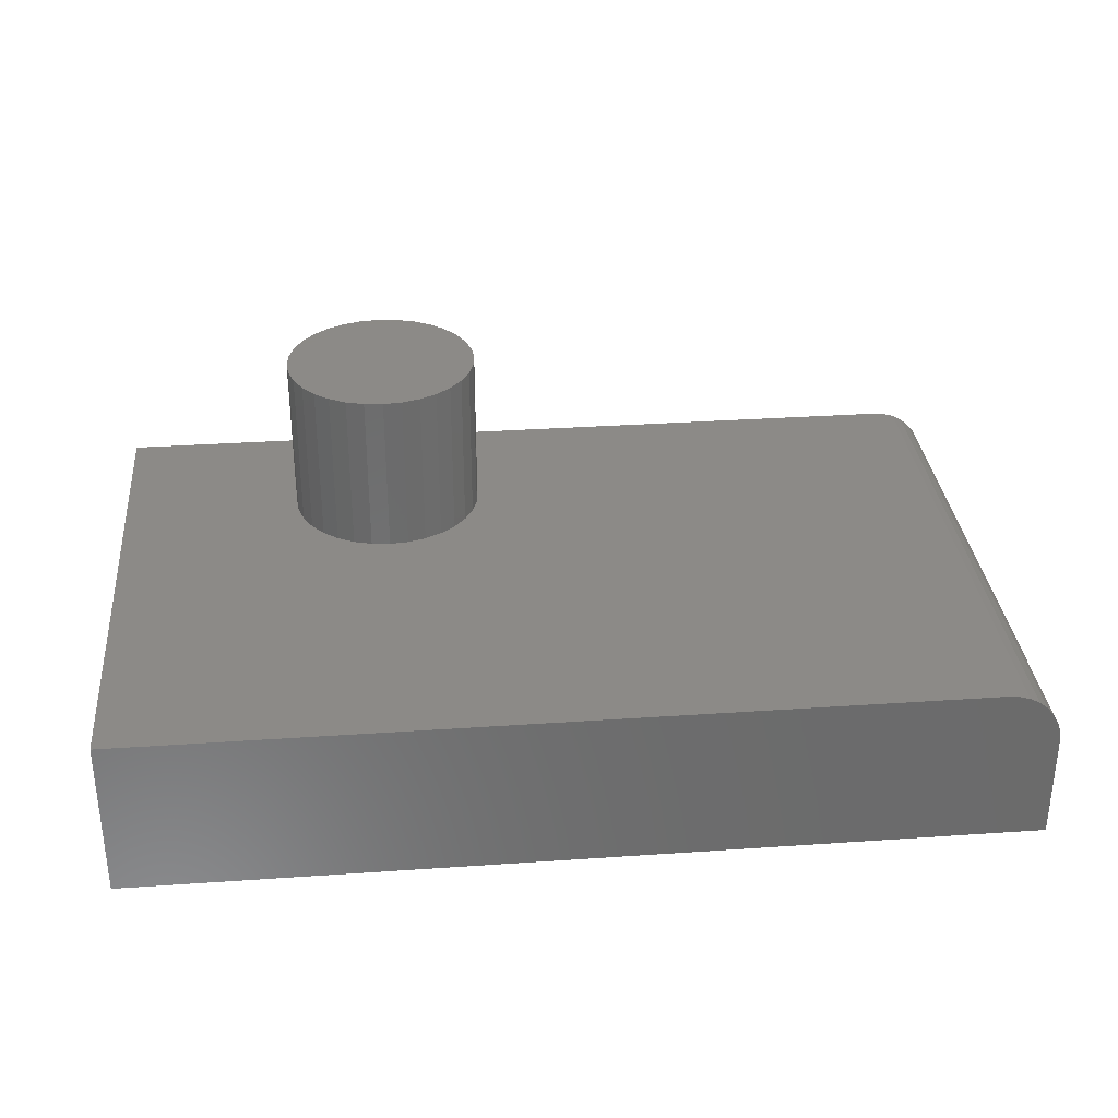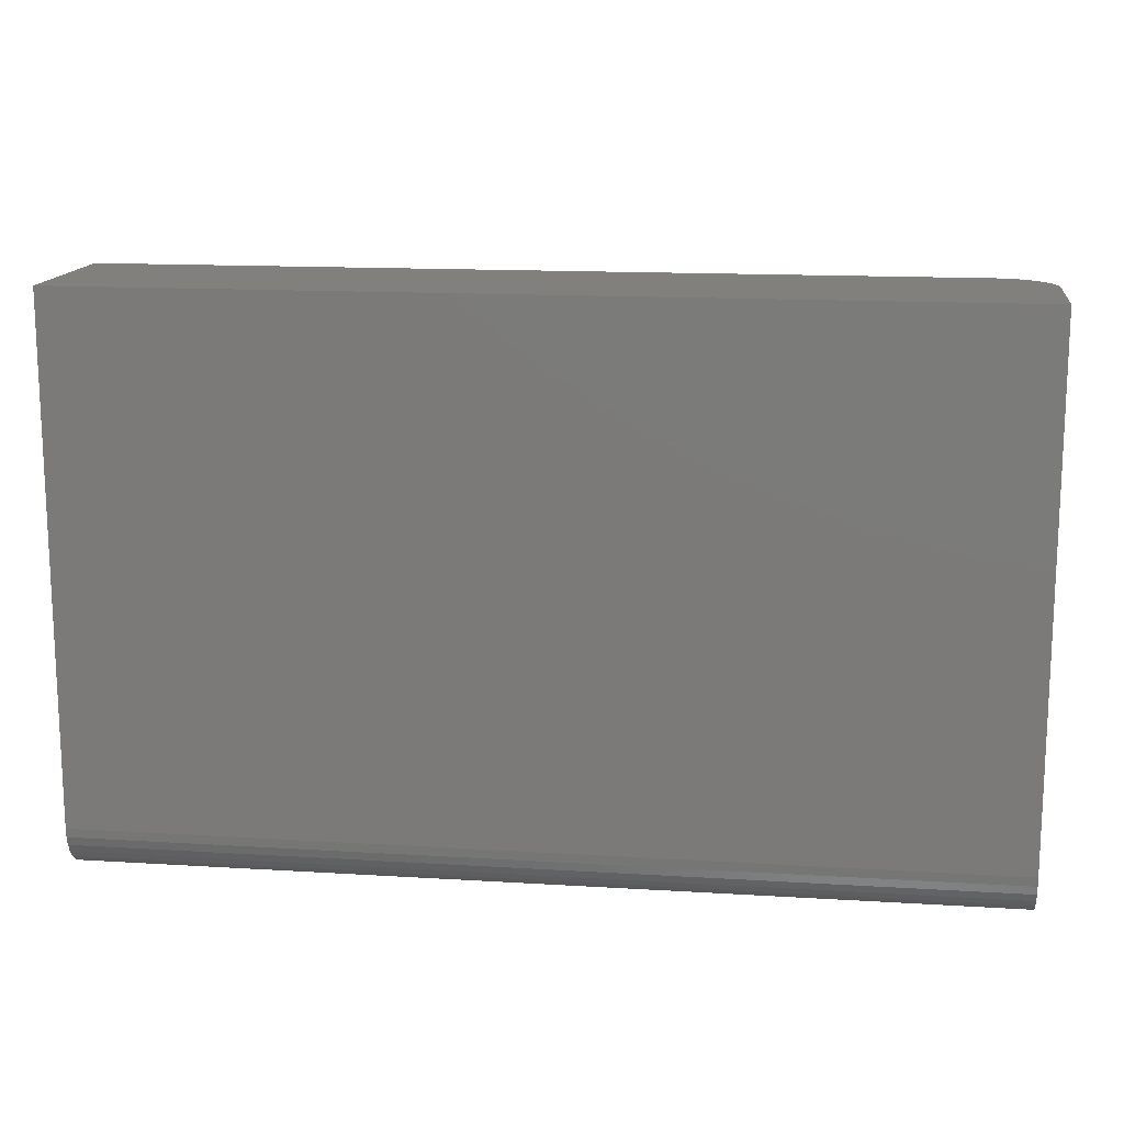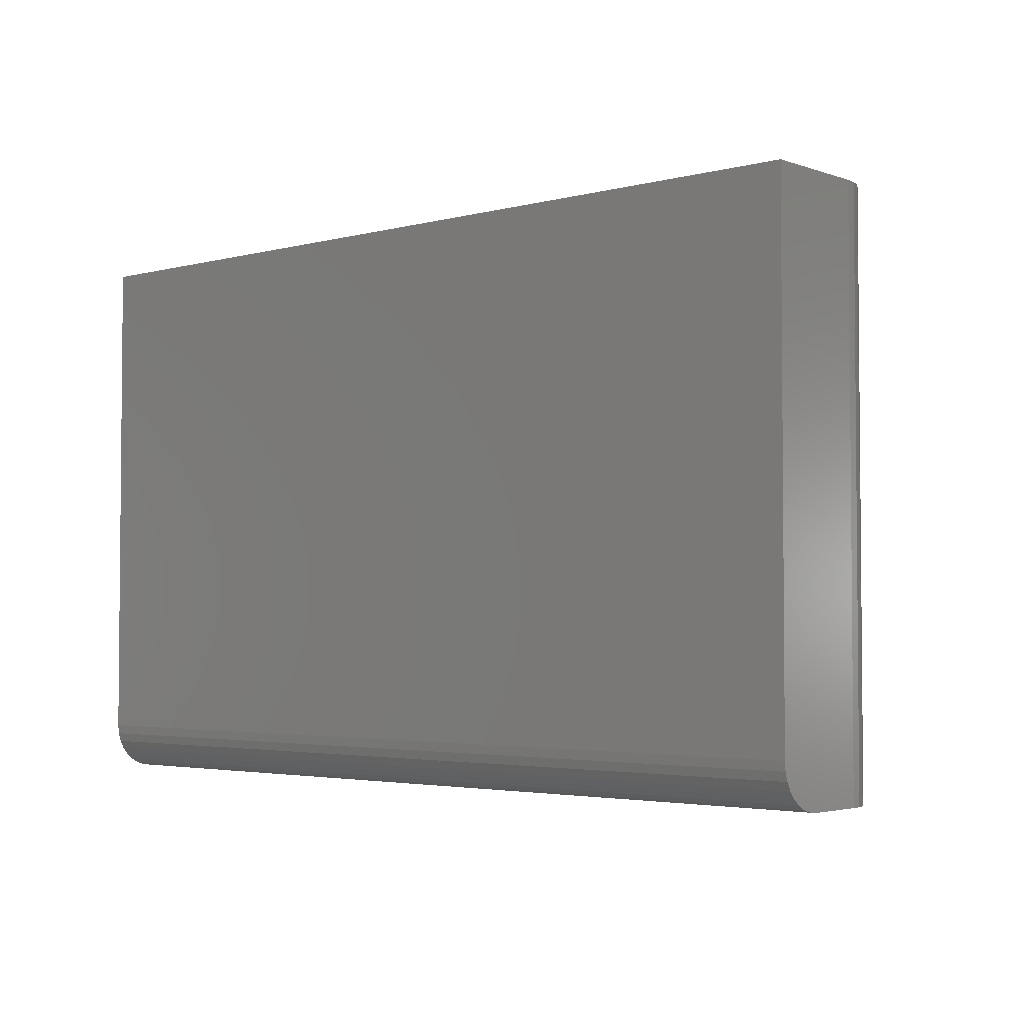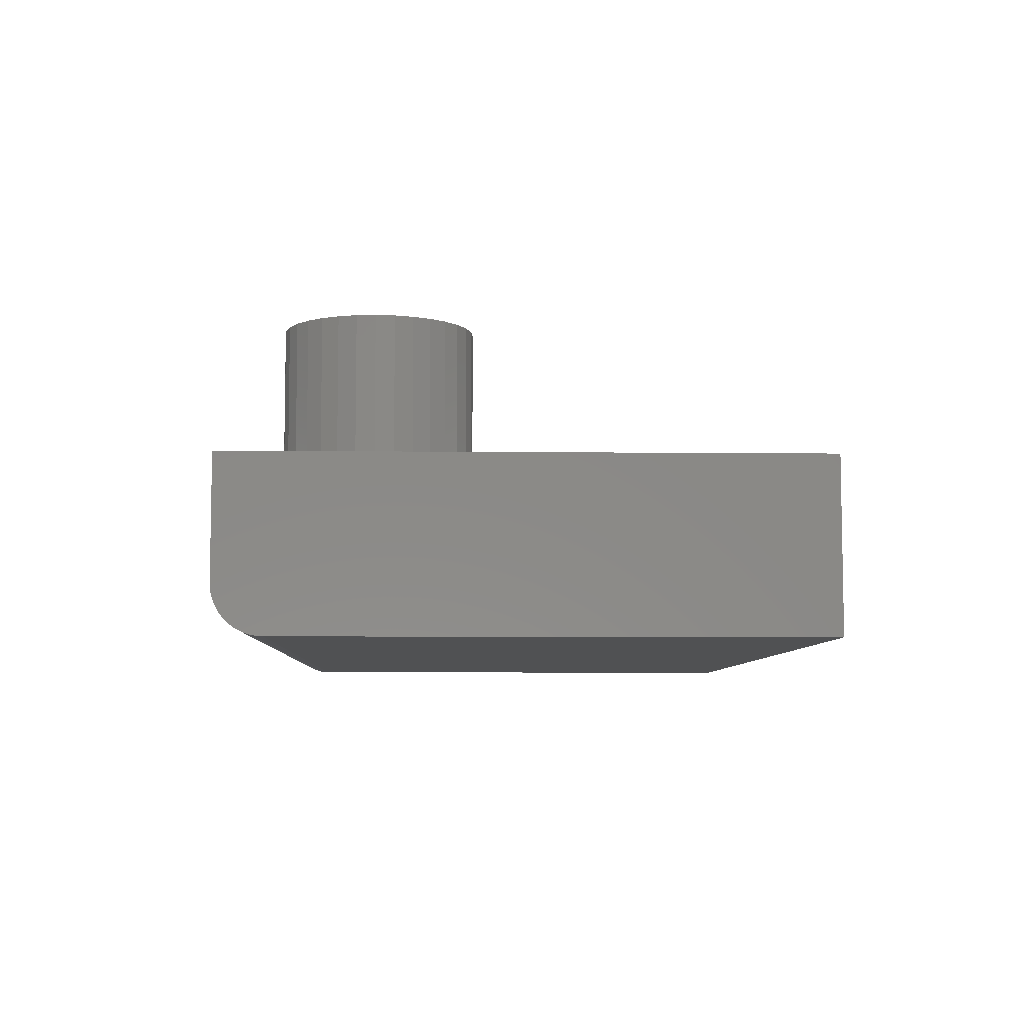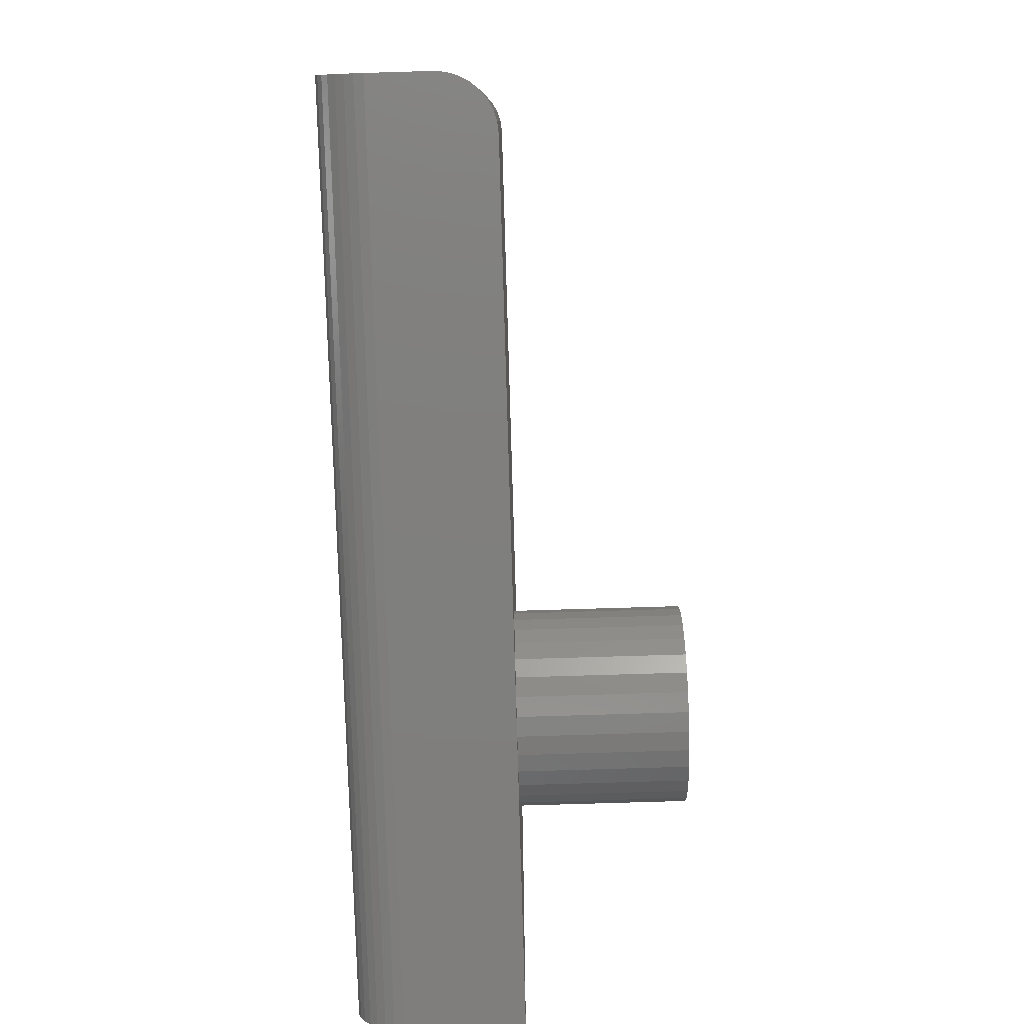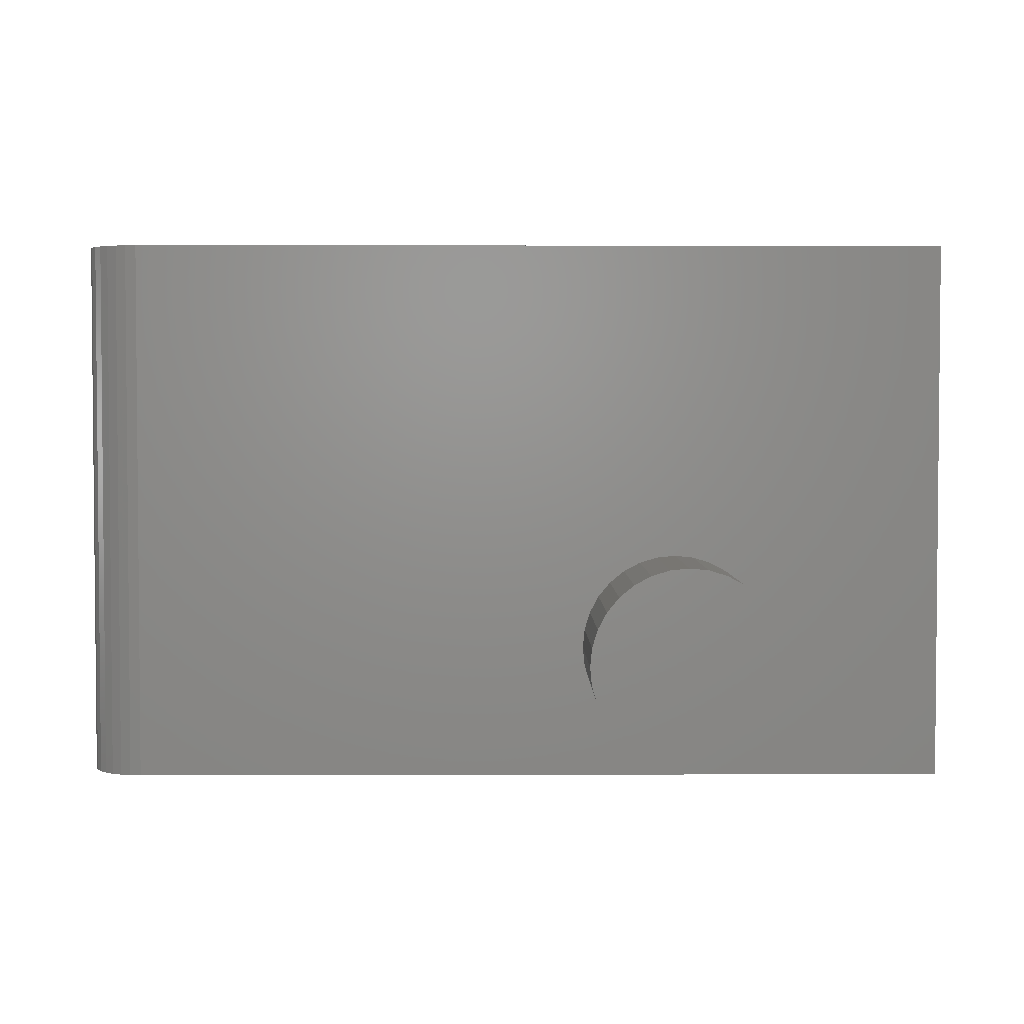
<metadata>
{"format":"stl","ext":"stl","renderer":"f3d","projection":"perspective","resolution":1024,"background":"white","views":[{"elev":32.2,"azim":174.5,"up":"+Z"},{"elev":14.6,"azim":-172.4,"up":"+Y"},{"elev":-3.1,"azim":-138.7,"up":"+Y"},{"elev":-6.8,"azim":88.2,"up":"+Z"},{"elev":-79.1,"azim":-88.3,"up":"+Y"},{"elev":3.1,"azim":-0.5,"up":"+Y"}]}
</metadata>
<code>
# stl→obj: 104 verts, 204 faces
v -0.6562 0.4785 0.2734
v -0.6562 -0.4531 0.2734
v 0.1724 -0.1121 0.2734
v 0.1969 -0.092 0.2734
v 0.2249 -0.07704 0.2734
v 0.2553 -0.06783 0.2734
v 0.2868 -0.06472 0.2734
v 0.75 0.4785 0.2734
v 0.75 -0.4531 0.2734
v 0.2868 -0.3884 0.2734
v 0.2553 -0.3853 0.2734
v 0.2249 -0.3761 0.2734
v 0.1969 -0.3611 0.2734
v 0.1724 -0.341 0.2734
v 0.1523 -0.3165 0.2734
v 0.1373 -0.2885 0.2734
v 0.1281 -0.2581 0.2734
v 0.125 -0.2266 0.2734
v 0.1281 -0.195 0.2734
v 0.1373 -0.1646 0.2734
v 0.1523 -0.1366 0.2734
v 0.4364 -0.1646 0.2734
v 0.4456 -0.195 0.2734
v 0.4487 -0.2266 0.2734
v 0.4456 -0.2581 0.2734
v 0.4364 -0.2885 0.2734
v 0.4214 -0.3165 0.2734
v 0.4013 -0.341 0.2734
v 0.3768 -0.3611 0.2734
v 0.3488 -0.3761 0.2734
v 0.3184 -0.3853 0.2734
v 0.3184 -0.06783 0.2734
v 0.3488 -0.07704 0.2734
v 0.3768 -0.092 0.2734
v 0.4013 -0.1121 0.2734
v 0.4214 -0.1366 0.2734
v 0.4487 -0.2266 0.5469
v 0.4456 -0.2581 0.5469
v 0.4364 -0.2885 0.5469
v 0.4214 -0.3165 0.5469
v 0.4013 -0.341 0.5469
v 0.3768 -0.3611 0.5469
v 0.3488 -0.3761 0.5469
v 0.3184 -0.3853 0.5469
v 0.2868 -0.3884 0.5469
v 0.2553 -0.3853 0.5469
v 0.2249 -0.3761 0.5469
v 0.1969 -0.3611 0.5469
v 0.1724 -0.341 0.5469
v 0.1523 -0.3165 0.5469
v 0.1373 -0.2885 0.5469
v 0.1281 -0.2581 0.5469
v 0.125 -0.2266 0.5469
v 0.1281 -0.195 0.5469
v 0.1373 -0.1646 0.5469
v 0.1523 -0.1366 0.5469
v 0.1724 -0.1121 0.5469
v 0.1969 -0.092 0.5469
v 0.2249 -0.07704 0.5469
v 0.2553 -0.06783 0.5469
v 0.2868 -0.06472 0.5469
v 0.3184 -0.06783 0.5469
v 0.3488 -0.07704 0.5469
v 0.3768 -0.092 0.5469
v 0.4013 -0.1121 0.5469
v 0.4214 -0.1366 0.5469
v 0.4364 -0.1646 0.5469
v 0.4456 -0.195 0.5469
v -0.75 -0.4531 0.1797
v -0.75 0.4785 0.1797
v -0.75 0.4785 0
v -0.75 -0.375 0
v -0.75 -0.3902 0.001501
v -0.75 -0.4049 0.005947
v -0.75 -0.4184 0.01317
v -0.75 -0.4302 0.02288
v -0.75 -0.44 0.03472
v -0.75 -0.4472 0.04823
v -0.75 -0.4516 0.06288
v -0.75 -0.4531 0.07812
v -0.6745 -0.4531 0.2716
v -0.6921 -0.4531 0.2663
v -0.7083 -0.4531 0.2576
v -0.7225 -0.4531 0.246
v -0.7342 -0.4531 0.2318
v -0.7429 -0.4531 0.2156
v -0.7482 -0.4531 0.198
v 0.75 -0.4531 0.07812
v -0.7482 0.4785 0.198
v -0.7429 0.4785 0.2156
v -0.7342 0.4785 0.2318
v -0.7225 0.4785 0.246
v -0.7083 0.4785 0.2576
v -0.6921 0.4785 0.2663
v -0.6745 0.4785 0.2716
v 0.75 0.4785 0
v 0.75 -0.375 0
v 0.75 -0.4516 0.06288
v 0.75 -0.4472 0.04823
v 0.75 -0.44 0.03472
v 0.75 -0.4302 0.02288
v 0.75 -0.4184 0.01317
v 0.75 -0.4049 0.005947
v 0.75 -0.3902 0.001501
f 1 2 3
f 1 3 4
f 1 4 5
f 1 5 6
f 1 6 7
f 1 7 8
f 2 9 10
f 2 10 11
f 2 11 12
f 2 12 13
f 2 13 14
f 2 14 15
f 2 15 16
f 2 16 17
f 2 17 18
f 2 18 19
f 2 19 20
f 2 20 21
f 2 21 3
f 9 22 23
f 9 23 24
f 9 24 25
f 9 25 26
f 9 26 27
f 9 27 28
f 9 28 29
f 9 29 30
f 9 30 31
f 9 31 10
f 8 7 32
f 8 32 33
f 8 33 34
f 8 34 35
f 8 35 36
f 8 36 22
f 8 22 9
f 24 37 25
f 25 37 38
f 25 38 26
f 26 38 39
f 26 39 27
f 27 39 40
f 27 40 28
f 28 40 41
f 28 41 29
f 29 41 42
f 29 42 30
f 30 42 43
f 30 43 31
f 31 43 44
f 31 44 10
f 10 44 45
f 10 45 11
f 11 45 46
f 11 46 12
f 12 46 47
f 12 47 13
f 13 47 48
f 13 48 14
f 14 48 49
f 14 49 15
f 15 49 50
f 15 50 16
f 16 50 51
f 16 51 17
f 17 51 52
f 17 52 18
f 18 52 53
f 18 53 19
f 19 53 54
f 19 54 20
f 20 54 55
f 20 55 21
f 21 55 56
f 21 56 3
f 3 56 57
f 3 57 4
f 4 57 58
f 4 58 5
f 5 58 59
f 5 59 6
f 6 59 60
f 6 60 7
f 7 60 61
f 7 61 32
f 32 61 62
f 32 62 33
f 33 62 63
f 33 63 34
f 34 63 64
f 34 64 35
f 35 64 65
f 35 65 36
f 36 65 66
f 36 66 22
f 22 66 67
f 22 67 23
f 23 67 68
f 23 68 24
f 24 68 37
f 60 62 61
f 62 60 59
f 62 59 63
f 43 46 44
f 44 46 45
f 63 59 64
f 64 59 58
f 64 58 65
f 65 58 57
f 65 57 66
f 66 57 56
f 66 56 67
f 67 56 55
f 67 55 68
f 68 55 54
f 68 54 37
f 37 54 53
f 37 53 38
f 38 53 52
f 38 52 39
f 39 52 51
f 39 51 40
f 40 51 50
f 40 50 41
f 41 50 49
f 41 49 42
f 42 49 48
f 42 48 43
f 43 48 47
f 43 47 46
f 69 70 71
f 69 71 72
f 69 72 73
f 69 73 74
f 69 74 75
f 69 75 76
f 69 76 77
f 69 77 78
f 69 78 79
f 69 79 80
f 2 81 82
f 2 82 83
f 2 83 84
f 2 84 85
f 2 85 86
f 2 86 87
f 2 87 69
f 2 69 80
f 2 80 88
f 2 88 9
f 71 70 89
f 71 89 90
f 71 90 91
f 71 91 92
f 71 92 93
f 71 93 94
f 71 94 95
f 71 95 1
f 71 1 8
f 71 8 96
f 70 69 89
f 89 69 87
f 89 87 90
f 90 87 86
f 90 86 91
f 91 86 85
f 91 85 92
f 92 85 84
f 92 84 93
f 93 84 83
f 93 83 94
f 94 83 82
f 94 82 95
f 95 82 81
f 95 81 1
f 1 81 2
f 72 71 97
f 97 71 96
f 88 98 9
f 97 96 8
f 97 8 9
f 97 9 98
f 97 98 99
f 97 99 100
f 97 100 101
f 97 101 102
f 97 102 103
f 97 103 104
f 72 97 73
f 73 97 104
f 73 104 74
f 74 104 103
f 74 103 75
f 75 103 102
f 75 102 76
f 76 102 101
f 76 101 77
f 77 101 100
f 77 100 78
f 78 100 99
f 78 99 79
f 79 99 98
f 79 98 80
f 80 98 88

</code>
